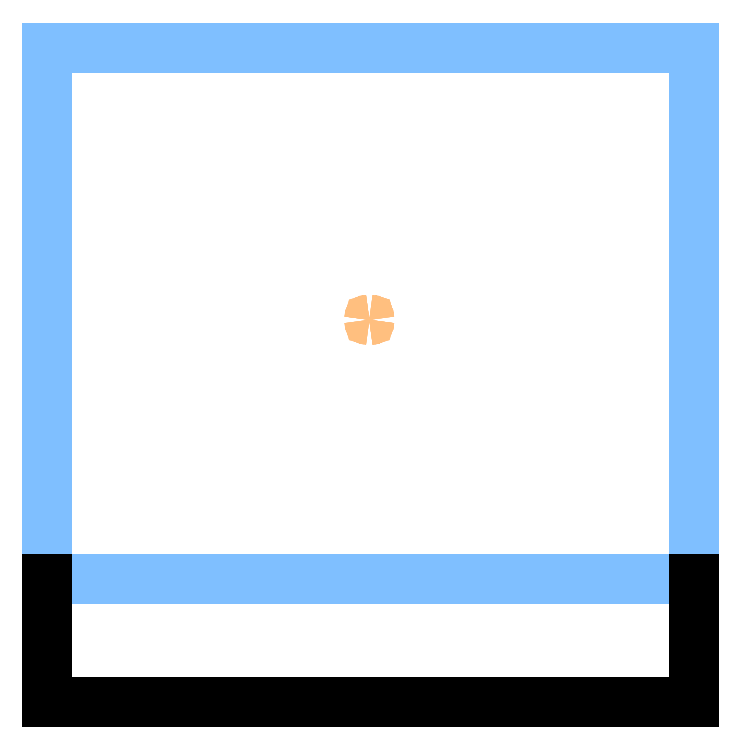
<metadata>
{"format":"dxf","ext":"dxf","renderer":"ezdxf+matplotlib","layout":"modelspace","background":"white","min_lineweight":24,"dpi":150}
</metadata>
<code>
0
SECTION
2
ENTITIES
0
LINE
8
L-SITE-WALL
10
-19.62
20
20.24
30
0
11
-2.723
21
20.24
31
0
0
LINE
8
L-SITE-WALL
10
-3.023
20
20.54
30
0
11
-19.92
21
20.54
31
0
0
LINE
8
L-SITE-WALL
10
-19.62
20
-18.66
30
0
11
-19.62
21
-17.86
31
0
0
LINE
8
L-SITE-WALL
10
-19.62
20
-17.86
30
0
11
-19.92
21
-17.86
31
0
0
LINE
8
L-SITE-WALL
10
-19.92
20
-17.86
30
0
11
-19.92
21
-18.96
31
0
0
LINE
8
L-SITE-WALL
10
-19.62
20
-15.86
30
0
11
-19.62
21
-15.36
31
0
0
LINE
8
L-SITE-WALL
10
-19.62
20
-15.06
30
0
11
-19.62
21
-6.058
31
0
0
LINE
8
L-SITE-WALL
10
-19.62
20
-5.758
30
0
11
-19.62
21
-4.108
31
0
0
LINE
8
L-SITE-WALL
10
-19.62
20
-4.108
30
0
11
-19.92
21
-4.108
31
0
0
LINE
8
L-SITE-WALL
10
-19.92
20
-4.108
30
0
11
-19.92
21
-5.758
31
0
0
LINE
8
L-SITE-WALL
10
-19.92
20
-6.058
30
0
11
-19.92
21
-15.06
31
0
0
LINE
8
L-SITE-WALL
10
-19.92
20
-15.36
30
0
11
-19.92
21
-15.86
31
0
0
LINE
8
L-SITE-WALL
10
-19.92
20
-15.86
30
0
11
-19.62
21
-15.86
31
0
0
LINE
8
L-SITE-WALL
10
20.38
20
-18.66
30
0
11
-19.62
21
-18.66
31
0
0
LINE
8
L-SITE-WALL
10
-19.92
20
-18.96
30
0
11
20.68
21
-18.96
31
0
0
LINE
8
L-SITE-WALL
10
20.38
20
20.24
30
0
11
20.38
21
-3.958
31
0
0
LINE
8
L-SITE-WALL
10
20.38
20
-3.958
30
0
11
20.68
21
-3.958
31
0
0
LINE
8
L-SITE-WALL
10
20.68
20
-3.958
30
0
11
20.68
21
20.54
31
0
0
LINE
8
L-SITE-WALL
10
20.38
20
-5.958
30
0
11
20.38
21
-6.958
31
0
0
LINE
8
L-SITE-WALL
10
20.38
20
-7.258
30
0
11
20.38
21
-15.06
31
0
0
LINE
8
L-SITE-WALL
10
20.38
20
-15.36
30
0
11
20.38
21
-15.86
31
0
0
LINE
8
L-SITE-WALL
10
20.38
20
-15.86
30
0
11
20.68
21
-15.86
31
0
0
LINE
8
L-SITE-WALL
10
20.68
20
-15.86
30
0
11
20.68
21
-5.958
31
0
0
LINE
8
L-SITE-WALL
10
20.68
20
-5.958
30
0
11
20.38
21
-5.958
31
0
0
LINE
8
L-SITE-WALL
10
20.38
20
-17.86
30
0
11
20.38
21
-18.66
31
0
0
LINE
8
L-SITE-WALL
10
20.68
20
-18.96
30
0
11
20.68
21
-17.86
31
0
0
LINE
8
L-SITE-WALL
10
20.68
20
-17.86
30
0
11
20.38
21
-17.86
31
0
0
LINE
8
L-SITE-WALL
10
-16.32
20
16.94
30
0
11
-9.823
21
16.94
31
0
0
LINE
8
L-SITE-WALL
10
-9.523
20
16.94
30
0
11
-3.023
21
16.94
31
0
0
LINE
8
L-SITE-WALL
10
-2.723
20
17.24
30
0
11
-9.523
21
17.24
31
0
0
LINE
8
L-SITE-WALL
10
-9.823
20
17.24
30
0
11
-16.62
21
17.24
31
0
0
LINE
8
L-SITE-WALL
10
-16.62
20
17.24
30
0
11
-16.62
21
3.342
31
0
0
LINE
8
L-SITE-WALL
10
-16.32
20
3.642
30
0
11
-16.32
21
10.64
31
0
0
LINE
8
L-SITE-WALL
10
-16.32
20
10.94
30
0
11
-16.32
21
16.94
31
0
0
LINE
8
L-SITE-WALL
10
-16.32
20
10.64
30
0
11
-3.023
21
10.64
31
0
0
LINE
8
L-SITE-WALL
10
-3.023
20
10.94
30
0
11
-9.523
21
10.94
31
0
0
LINE
8
L-SITE-WALL
10
-9.823
20
10.94
30
0
11
-16.32
21
10.94
31
0
0
LINE
8
L-SITE-WALL
10
-9.523
20
10.94
30
0
11
-9.523
21
16.94
31
0
0
LINE
8
L-SITE-WALL
10
-9.823
20
16.94
30
0
11
-9.823
21
10.94
31
0
0
LINE
8
L-SITE-WALL
10
-9.523
20
17.25
30
0
11
-9.823
21
17.25
31
0
0
LINE
8
L-SITE-WALL
10
-3.023
20
16.94
30
0
11
-3.023
21
10.94
31
0
0
LINE
8
L-SITE-WALL
10
17.18
20
16.94
30
0
11
17.18
21
3.342
31
0
0
LINE
8
L-SITE-WALL
10
10.68
20
10.94
30
0
11
10.68
21
16.94
31
0
0
LINE
8
L-SITE-WALL
10
10.38
20
16.94
30
0
11
10.38
21
10.94
31
0
0
LINE
8
L-SITE-WALL
10
10.68
20
17.24
30
0
11
10.68
21
17.24
31
0
0
LINE
8
L-SITE-WALL
10
10.68
20
17.24
30
0
11
10.38
21
17.24
31
0
0
LINE
8
L-SITE-WALL
10
10.38
20
17.24
30
0
11
10.38
21
17.24
31
0
0
LINE
8
L-SITE-WALL
10
3.877
20
10.94
30
0
11
3.877
21
16.94
31
0
0
LINE
8
L-SITE-WALL
10
-16.62
20
3.342
30
0
11
-2.723
21
3.342
31
0
0
LINE
8
L-SITE-WALL
10
-3.023
20
3.642
30
0
11
-16.32
21
3.642
31
0
0
LINE
8
L-SITE-WALL
10
-2.723
20
3.342
30
0
11
-2.723
21
17.24
31
0
0
LINE
8
L-SITE-WALL
10
-3.023
20
10.64
30
0
11
-3.023
21
3.642
31
0
0
LINE
8
L-SITE-WALL
10
3.577
20
17.24
30
0
11
3.577
21
3.342
31
0
0
LINE
8
L-SITE-WALL
10
3.877
20
3.342
30
0
11
3.877
21
10.64
31
0
0
LINE
8
L-SITE-WALL
10
3.577
20
3.342
30
0
11
17.53
21
3.342
31
0
0
LINE
8
L-SITE-WALL
10
17.53
20
3.642
30
0
11
3.877
21
3.642
31
0
0
LINE
8
L-SITE-WALL
10
-19.92
20
-5.758
30
0
11
-27.62
21
-5.758
31
0
0
LINE
8
L-SITE-WALL
10
-27.62
20
-6.058
30
0
11
-19.92
21
-6.058
31
0
0
LINE
8
L-SITE-WALL
10
-27.92
20
0.5418
30
0
11
-27.92
21
-1.758
31
0
0
LINE
8
L-SITE-WALL
10
-27.92
20
-1.758
30
0
11
-27.62
21
-1.758
31
0
0
LINE
8
L-SITE-WALL
10
-27.62
20
-1.758
30
0
11
-27.62
21
0.2418
31
0
0
LINE
8
L-SITE-WALL
10
-27.92
20
-3.758
30
0
11
-27.92
21
-15.36
31
0
0
LINE
8
L-SITE-WALL
10
-27.62
20
-15.06
30
0
11
-27.62
21
-6.058
31
0
0
LINE
8
L-SITE-WALL
10
-27.62
20
-5.758
30
0
11
-27.62
21
-3.758
31
0
0
LINE
8
L-SITE-WALL
10
-27.62
20
-3.758
30
0
11
-27.92
21
-3.758
31
0
0
LINE
8
L-SITE-WALL
10
-27.92
20
-15.36
30
0
11
-19.92
21
-15.36
31
0
0
LINE
8
L-SITE-WALL
10
-19.92
20
-15.06
30
0
11
-27.62
21
-15.06
31
0
0
LINE
8
L-SITE-WALL
10
-19.62
20
-15.36
30
0
11
-1.723
21
-15.36
31
0
0
LINE
8
L-SITE-WALL
10
-2.023
20
-15.06
30
0
11
-11.62
21
-15.06
31
0
0
LINE
8
L-SITE-WALL
10
-11.92
20
-15.06
30
0
11
-19.62
21
-15.06
31
0
0
LINE
8
L-SITE-WALL
10
-10.49
20
-15.06
30
0
11
-10.49
21
-5.758
31
0
0
LINE
8
L-SITE-WALL
10
-10.79
20
-5.758
30
0
11
-10.79
21
-15.06
31
0
0
LINE
8
L-SITE-WALL
10
-7.323
20
-5.758
30
0
11
-19.62
21
-5.758
31
0
0
LINE
8
L-SITE-WALL
10
-19.62
20
-6.058
30
0
11
-7.023
21
-6.058
31
0
0
LINE
8
L-SITE-WALL
10
-7.023
20
-6.058
30
0
11
-2.023
21
-6.058
31
0
0
LINE
8
L-SITE-WALL
10
-1.723
20
-5.758
30
0
11
-7.323
21
-5.758
31
0
0
LINE
8
L-SITE-WALL
10
-2.023
20
-6.058
30
0
11
-2.023
21
-10.06
31
0
0
LINE
8
L-SITE-WALL
10
-2.023
20
-10.36
30
0
11
-2.023
21
-15.06
31
0
0
LINE
8
L-SITE-WALL
10
-1.723
20
-15.36
30
0
11
-1.723
21
-5.758
31
0
0
LINE
8
L-SITE-WALL
10
2.277
20
-6.958
30
0
11
2.277
21
-15.36
31
0
0
LINE
8
L-SITE-WALL
10
2.577
20
-15.06
30
0
11
2.577
21
-7.258
31
0
0
LINE
8
L-SITE-WALL
10
2.277
20
-15.36
30
0
11
20.38
21
-15.36
31
0
0
LINE
8
L-SITE-WALL
10
20.38
20
-15.06
30
0
11
10.68
21
-15.06
31
0
0
LINE
8
L-SITE-WALL
10
10.38
20
-15.06
30
0
11
2.577
21
-15.06
31
0
0
LINE
8
L-SITE-WALL
10
2.577
20
-7.258
30
0
11
10.38
21
-7.258
31
0
0
LINE
8
L-SITE-WALL
10
10.68
20
-7.258
30
0
11
20.38
21
-7.258
31
0
0
LINE
8
L-SITE-WALL
10
20.38
20
-6.958
30
0
11
2.277
21
-6.958
31
0
0
LINE
8
L-SITE-WALL
10
-19.92
20
0.5418
30
0
11
-27.92
21
0.5418
31
0
0
LINE
8
L-SITE-WALL
10
-27.62
20
0.2418
30
0
11
-19.92
21
0.2418
31
0
0
LINE
8
L-SITE-WALL
10
-19.62
20
-1.308
30
0
11
-19.62
21
20.24
31
0
0
LINE
8
L-SITE-WALL
10
-19.92
20
20.54
30
0
11
-19.92
21
0.5418
31
0
0
LINE
8
L-SITE-WALL
10
-19.92
20
0.2418
30
0
11
-19.92
21
-1.308
31
0
0
LINE
8
L-SITE-WALL
10
-19.92
20
-1.308
30
0
11
-19.62
21
-1.308
31
0
0
LINE
8
L-SITE-WALL
10
3.877
20
16.94
30
0
11
10.38
21
16.94
31
0
0
LINE
8
L-SITE-WALL
10
10.68
20
16.94
30
0
11
17.18
21
16.94
31
0
0
LINE
8
L-SITE-WALL
10
17.48
20
16.94
30
0
11
17.53
21
16.94
31
0
0
LINE
8
L-SITE-WALL
10
17.53
20
3.342
30
0
11
17.53
21
17.24
31
0
0
LINE
8
L-SITE-WALL
10
17.53
20
17.24
30
0
11
10.68
21
17.24
31
0
0
LINE
8
L-SITE-WALL
10
10.38
20
17.24
30
0
11
3.577
21
17.24
31
0
0
LINE
8
L-SITE-WALL
10
3.877
20
10.64
30
0
11
17.53
21
10.64
31
0
0
LINE
8
L-SITE-WALL
10
17.18
20
10.94
30
0
11
10.68
21
10.94
31
0
0
LINE
8
L-SITE-WALL
10
10.38
20
10.94
30
0
11
3.877
21
10.94
31
0
0
LINE
8
L-SITE-WALL
10
10.38
20
-7.258
30
0
11
10.38
21
-15.06
31
0
0
LINE
8
L-SITE-WALL
10
10.68
20
-15.06
30
0
11
10.68
21
-7.258
31
0
0
LINE
8
L-SITE-WALL
10
-39.61
20
44.12
30
0
11
-52.21
21
44.12
31
0
0
LINE
8
L-SITE-WALL
10
-51.91
20
43.82
30
0
11
-39.91
21
43.82
31
0
0
LINE
8
L-SITE-WALL
10
-52.21
20
44.12
30
0
11
-52.21
21
37.52
31
0
0
LINE
8
L-SITE-WALL
10
-51.91
20
37.82
30
0
11
-51.91
21
43.82
31
0
0
LINE
8
L-SITE-WALL
10
-52.21
20
37.52
30
0
11
-42.51
21
37.52
31
0
0
LINE
8
L-SITE-WALL
10
-42.51
20
37.52
30
0
11
-42.51
21
37.82
31
0
0
LINE
8
L-SITE-WALL
10
-42.51
20
37.82
30
0
11
-51.91
21
37.82
31
0
0
LINE
8
L-SITE-WALL
10
-40.51
20
37.52
30
0
11
-39.61
21
37.52
31
0
0
LINE
8
L-SITE-WALL
10
-39.91
20
37.82
30
0
11
-40.51
21
37.82
31
0
0
LINE
8
L-SITE-WALL
10
-40.51
20
37.82
30
0
11
-40.51
21
37.52
31
0
0
LINE
8
L-SITE-WALL
10
-39.61
20
37.52
30
0
11
-39.61
21
44.12
31
0
0
LINE
8
L-SITE-WALL
10
-39.91
20
43.82
30
0
11
-39.91
21
37.82
31
0
0
LINE
8
L-SITE-WALL
10
-45.89
20
-36.06
30
0
11
-48.19
21
-36.06
31
0
0
LINE
8
L-SITE-WALL
10
-48.19
20
-36.06
30
0
11
-48.19
21
-36.36
31
0
0
LINE
8
L-SITE-WALL
10
-48.19
20
-36.36
30
0
11
-46.19
21
-36.36
31
0
0
LINE
8
L-SITE-WALL
10
-50.19
20
-36.06
30
0
11
-58.49
21
-36.06
31
0
0
LINE
8
L-SITE-WALL
10
-58.19
20
-36.36
30
0
11
-50.19
21
-36.36
31
0
0
LINE
8
L-SITE-WALL
10
-50.19
20
-36.36
30
0
11
-50.19
21
-36.06
31
0
0
LINE
8
L-SITE-WALL
10
-58.49
20
-36.06
30
0
11
-58.49
21
-45.66
31
0
0
LINE
8
L-SITE-WALL
10
-58.19
20
-45.36
30
0
11
-58.19
21
-36.36
31
0
0
LINE
8
L-SITE-WALL
10
-58.49
20
-45.66
30
0
11
-45.89
21
-45.66
31
0
0
LINE
8
L-SITE-WALL
10
-46.19
20
-45.36
30
0
11
-58.19
21
-45.36
31
0
0
LINE
8
L-SITE-WALL
10
-45.89
20
-45.66
30
0
11
-45.89
21
-36.06
31
0
0
LINE
8
L-SITE-WALL
10
-46.19
20
-36.36
30
0
11
-46.19
21
-45.36
31
0
0
LINE
8
L-SITE-WALL
10
47.51
20
53.05
30
0
11
47.51
21
32.45
31
0
0
LINE
8
L-SITE-WALL
10
47.81
20
32.75
30
0
11
47.81
21
52.75
31
0
0
LINE
8
L-SITE-WALL
10
47.51
20
32.45
30
0
11
68.11
21
32.45
31
0
0
LINE
8
L-SITE-WALL
10
67.81
20
32.75
30
0
11
47.81
21
32.75
31
0
0
LINE
8
L-SITE-WALL
10
68.11
20
32.45
30
0
11
68.11
21
53.05
31
0
0
LINE
8
L-SITE-WALL
10
67.81
20
52.75
30
0
11
67.81
21
32.75
31
0
0
LINE
8
L-SITE-WALL
10
68.11
20
53.05
30
0
11
47.51
21
53.05
31
0
0
LINE
8
L-SITE-WALL
10
47.81
20
52.75
30
0
11
67.81
21
52.75
31
0
0
INSERT
8
A-DOOR
2
DOORS_CONCEPT_INTDBL_-_181
10
-27.77
20
-2.758
30
0
41
0.001
42
0.001
43
0.001
50
270
0
INSERT
8
A-DOOR
2
DOORS_CONCEPT_INTDBL_-_181
10
20.53
20
-4.958
30
0
41
0.001
42
0.001
43
0.001
50
270
0
INSERT
8
A-DOOR
2
DOORS_CONCEPT_INTDBL_-_181
10
-19.77
20
-16.86
30
0
41
0.001
42
0.001
43
0.001
50
90
0
INSERT
8
A-DOOR
2
DOORS_CONCEPT_INTDBL_-_181
10
20.53
20
-16.86
30
0
41
0.001
42
0.001
43
0.001
50
270
0
LINE
8
L-SITE-WALL
10
-2.723
20
20.24
30
0
11
-2.723
21
34.14
31
0
0
LINE
8
L-SITE-WALL
10
-3.023
20
34.14
30
0
11
-3.023
21
20.54
31
0
0
LINE
8
L-SITE-WALL
10
-14.22
20
38.04
30
0
11
6.977
21
38.04
31
0
0
LINE
8
L-SITE-WALL
10
7.277
20
38.34
30
0
11
-14.52
21
38.34
31
0
0
LINE
8
L-SITE-WALL
10
3.577
20
34.14
30
0
11
3.577
21
20.24
31
0
0
LINE
8
L-SITE-WALL
10
3.877
20
20.54
30
0
11
3.877
21
34.14
31
0
0
LINE
8
L-SITE-WALL
10
3.577
20
20.24
30
0
11
20.38
21
20.24
31
0
0
LINE
8
L-SITE-WALL
10
20.68
20
20.54
30
0
11
3.877
21
20.54
31
0
0
LINE
8
L-SITE-WALL
10
67.81
20
-36.36
30
0
11
55.51
21
-36.36
31
0
0
LINE
8
L-SITE-WALL
10
55.51
20
-36.36
30
0
11
55.51
21
-36.66
31
0
0
LINE
8
L-SITE-WALL
10
55.51
20
-36.66
30
0
11
67.51
21
-36.66
31
0
0
LINE
8
L-SITE-WALL
10
53.51
20
-36.36
30
0
11
52.21
21
-36.36
31
0
0
LINE
8
L-SITE-WALL
10
52.51
20
-36.66
30
0
11
53.51
21
-36.66
31
0
0
LINE
8
L-SITE-WALL
10
53.51
20
-36.66
30
0
11
53.51
21
-36.36
31
0
0
LINE
8
L-SITE-WALL
10
52.21
20
-36.36
30
0
11
52.21
21
-46.96
31
0
0
LINE
8
L-SITE-WALL
10
52.51
20
-46.66
30
0
11
52.51
21
-36.66
31
0
0
LINE
8
L-SITE-WALL
10
52.21
20
-46.96
30
0
11
64.51
21
-46.96
31
0
0
LINE
8
L-SITE-WALL
10
64.51
20
-46.96
30
0
11
64.51
21
-46.66
31
0
0
LINE
8
L-SITE-WALL
10
64.51
20
-46.66
30
0
11
52.51
21
-46.66
31
0
0
LINE
8
L-SITE-WALL
10
66.51
20
-46.96
30
0
11
67.81
21
-46.96
31
0
0
LINE
8
L-SITE-WALL
10
67.51
20
-46.66
30
0
11
66.51
21
-46.66
31
0
0
LINE
8
L-SITE-WALL
10
66.51
20
-46.66
30
0
11
66.51
21
-46.96
31
0
0
LINE
8
L-SITE-WALL
10
67.81
20
-46.96
30
0
11
67.81
21
-36.36
31
0
0
LINE
8
L-SITE-WALL
10
67.51
20
-36.66
30
0
11
67.51
21
-46.66
31
0
0
INSERT
8
A-DOOR
2
DOORS_CONCEPT_INTDBL_-_181
10
-41.51
20
37.67
30
0
41
0.001
42
0.001
43
0.001
50
180
0
INSERT
8
A-DOOR
2
DOORS_CONCEPT_INTDBL_-_181
10
-49.19
20
-36.21
30
0
41
0.001
42
0.001
43
0.001
0
INSERT
8
A-DOOR
2
DOORS_CONCEPT_INTDBL_-_181
10
54.51
20
-36.51
30
0
41
0.001
42
0.001
43
0.001
0
INSERT
8
A-DOOR
2
DOORS_CONCEPT_INTDBL_-_181
10
65.51
20
-46.81
30
0
41
0.001
42
0.001
43
0.001
50
180
0
LINE
8
L-SITE-WALL
10
6.977
20
34.44
30
0
11
3.58
21
34.44
31
0
0
LINE
8
L-SITE-WALL
10
3.58
20
34.44
30
0
11
3.58
21
34.14
31
0
0
LINE
8
L-SITE-WALL
10
3.877
20
34.14
30
0
11
7.277
21
34.14
31
0
0
LINE
8
L-SITE-WALL
10
-14.22
20
34.44
30
0
11
-14.22
21
35.24
31
0
0
LINE
8
L-SITE-WALL
10
-14.22
20
35.24
30
0
11
-14.52
21
35.24
31
0
0
LINE
8
L-SITE-WALL
10
-14.52
20
35.24
30
0
11
-14.52
21
34.14
31
0
0
LINE
8
L-SITE-WALL
10
-14.22
20
37.24
30
0
11
-14.22
21
38.04
31
0
0
LINE
8
L-SITE-WALL
10
-14.52
20
38.34
30
0
11
-14.52
21
37.24
31
0
0
LINE
8
L-SITE-WALL
10
-14.52
20
37.24
30
0
11
-14.22
21
37.24
31
0
0
LINE
8
L-SITE-WALL
10
6.977
20
38.04
30
0
11
6.977
21
37.24
31
0
0
LINE
8
L-SITE-WALL
10
6.977
20
37.24
30
0
11
7.277
21
37.24
31
0
0
LINE
8
L-SITE-WALL
10
7.277
20
37.24
30
0
11
7.277
21
38.34
31
0
0
LINE
8
L-SITE-WALL
10
6.977
20
35.24
30
0
11
6.977
21
34.44
31
0
0
LINE
8
L-SITE-WALL
10
7.277
20
34.14
30
0
11
7.277
21
35.24
31
0
0
LINE
8
L-SITE-WALL
10
7.277
20
35.24
30
0
11
6.977
21
35.24
31
0
0
INSERT
8
A-DOOR
2
DOORS_CONCEPT_INTDBL_-_181
10
7.127
20
36.24
30
0
41
0.001
42
0.001
43
0.001
50
270
0
INSERT
8
A-DOOR
2
DOORS_CONCEPT_INTDBL_-_181
10
-14.37
20
36.24
30
0
41
0.001
42
0.001
43
0.001
50
90
0
LINE
8
L-SITE-WALL
10
-2.716
20
34.44
30
0
11
-14.22
21
34.44
31
0
0
LINE
8
L-SITE-WALL
10
-14.52
20
34.14
30
0
11
-3.023
21
34.14
31
0
0
LINE
8
L-SITE-WALL
10
-2.716
20
34.14
30
0
11
-2.716
21
34.44
31
0
0
LINE
8
A-DETL-THIN
10
-6.237e+05
20
5.271e+05
30
0
11
-6.237e+05
21
-5.023e+05
31
0
0
LINE
8
A-DETL-THIN
10
-6.237e+05
20
-5.023e+05
30
0
11
6.293e+05
21
-5.023e+05
31
0
0
LINE
8
A-DETL-THIN
10
6.293e+05
20
-5.023e+05
30
0
11
6.293e+05
21
5.271e+05
31
0
0
LINE
8
A-DETL-THIN
10
6.293e+05
20
5.271e+05
30
0
11
-6.237e+05
21
5.271e+05
31
0
0
LINE
8
A-DETL-THIN
10
-75.21
20
78.34
30
0
11
-75.21
21
-65.66
31
0
0
LINE
8
A-DETL-THIN
10
-75.21
20
-65.66
30
0
11
97.11
21
-65.66
31
0
0
LINE
8
A-DETL-THIN
10
97.11
20
-65.66
30
0
11
97.11
21
78.34
31
0
0
LINE
8
A-DETL-THIN
10
97.11
20
78.34
30
0
11
-75.21
21
78.34
31
0
0
DIMENSION
8
0___1
2
*D4
10
6.293e+05
20
-7.398e+05
30
0
11
2706
21
-7.398e+05
31
0
70
   128
13
-6.237e+05
23
-5.023e+05
33
0
14
6.293e+05
24
-5.023e+05
34
0
0
ENDSEC
0
EOF

</code>
